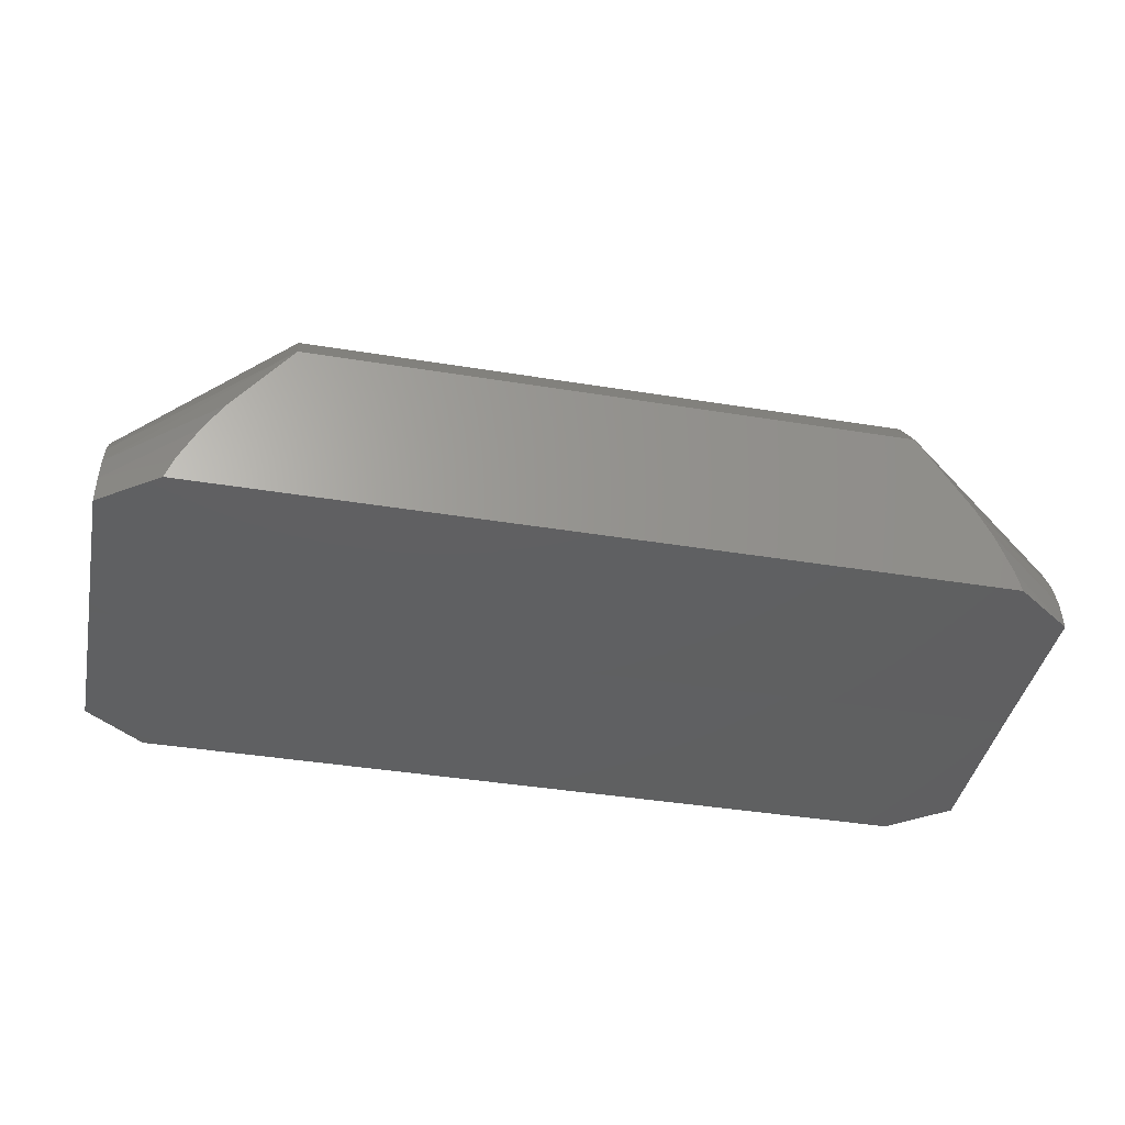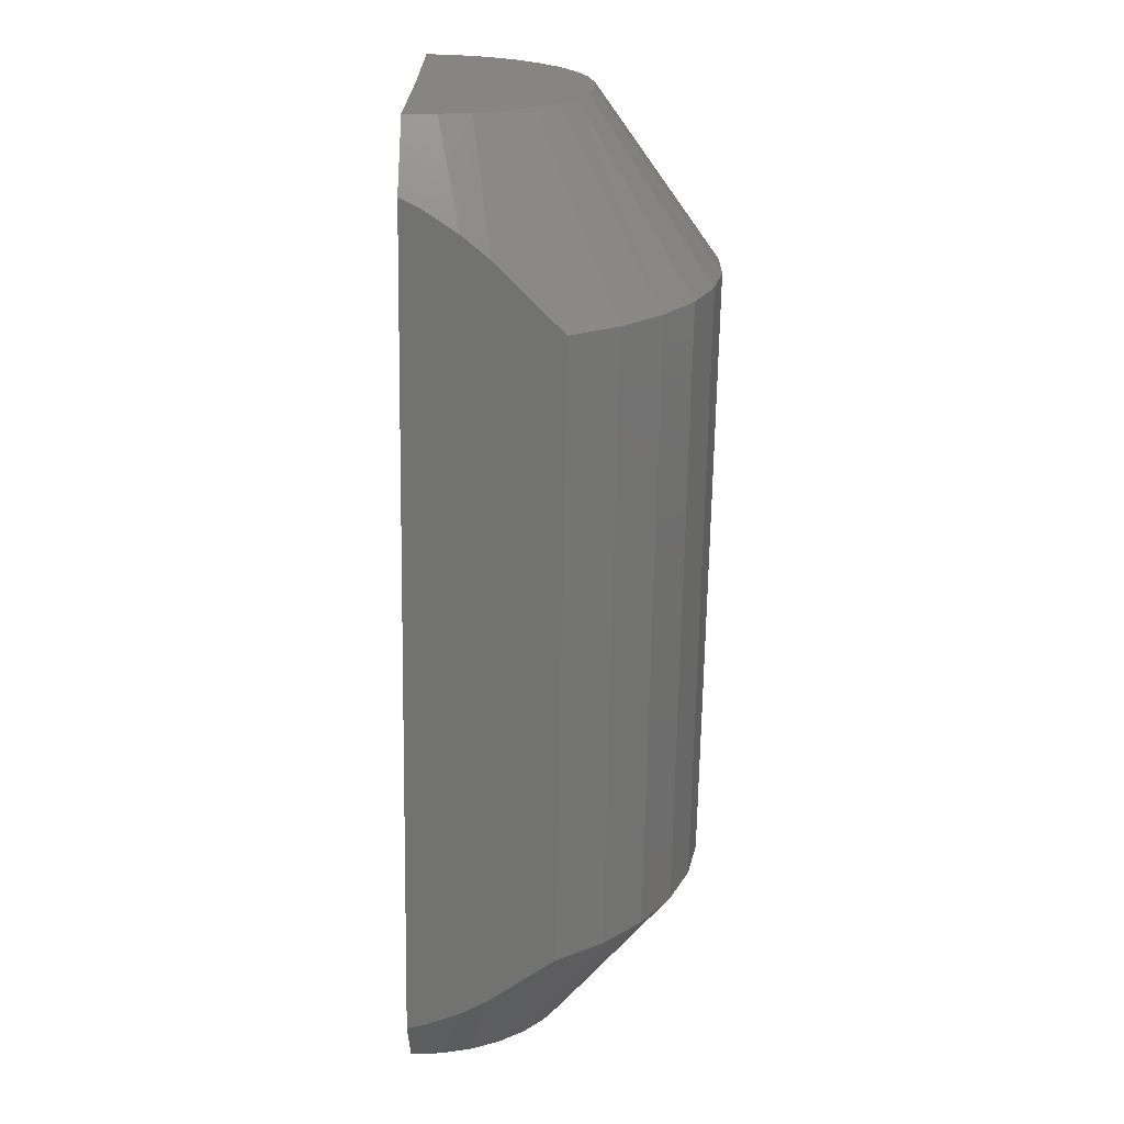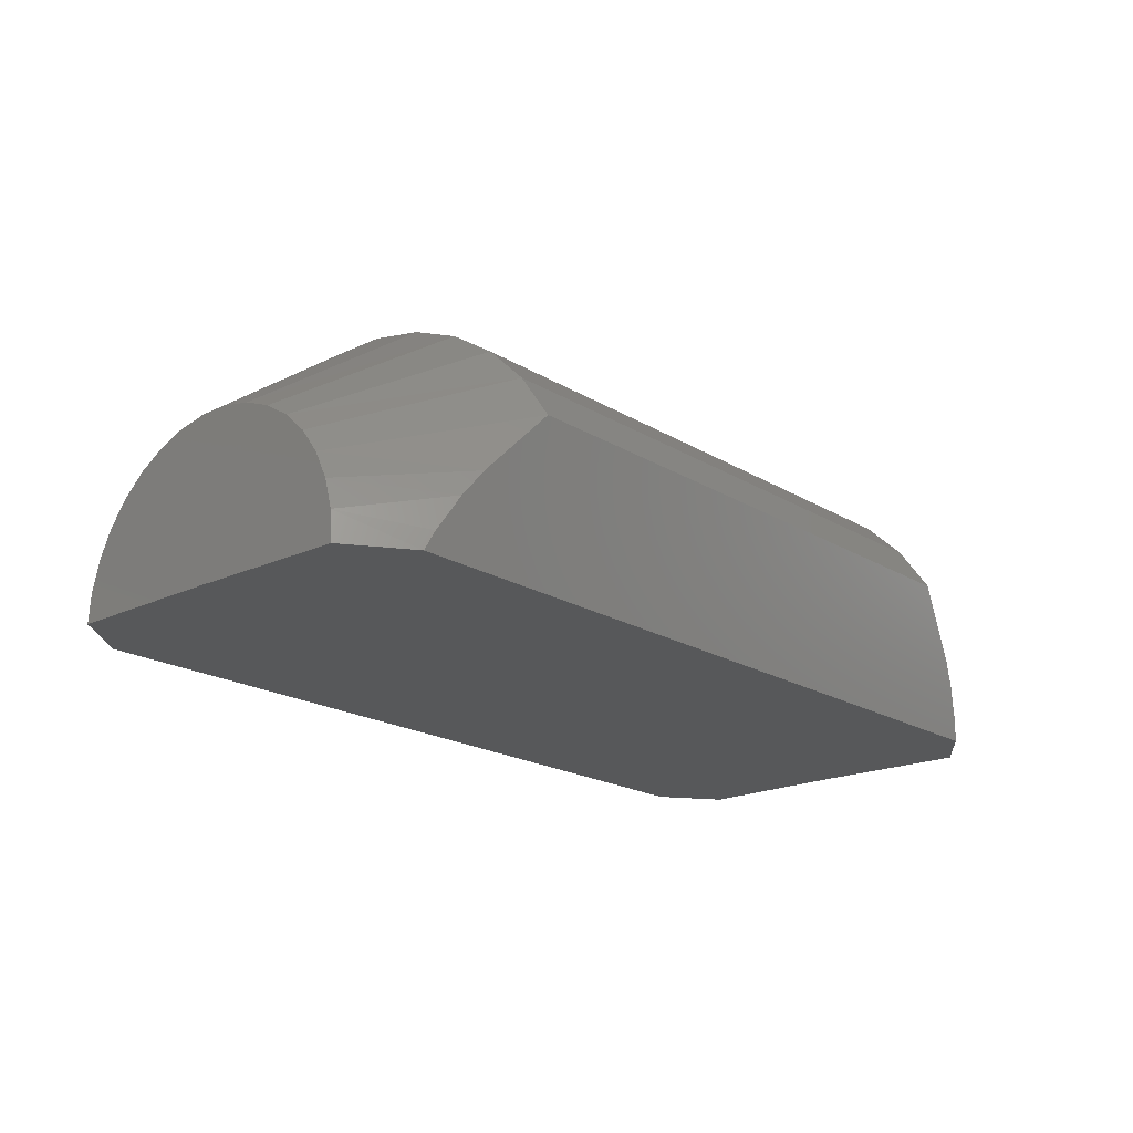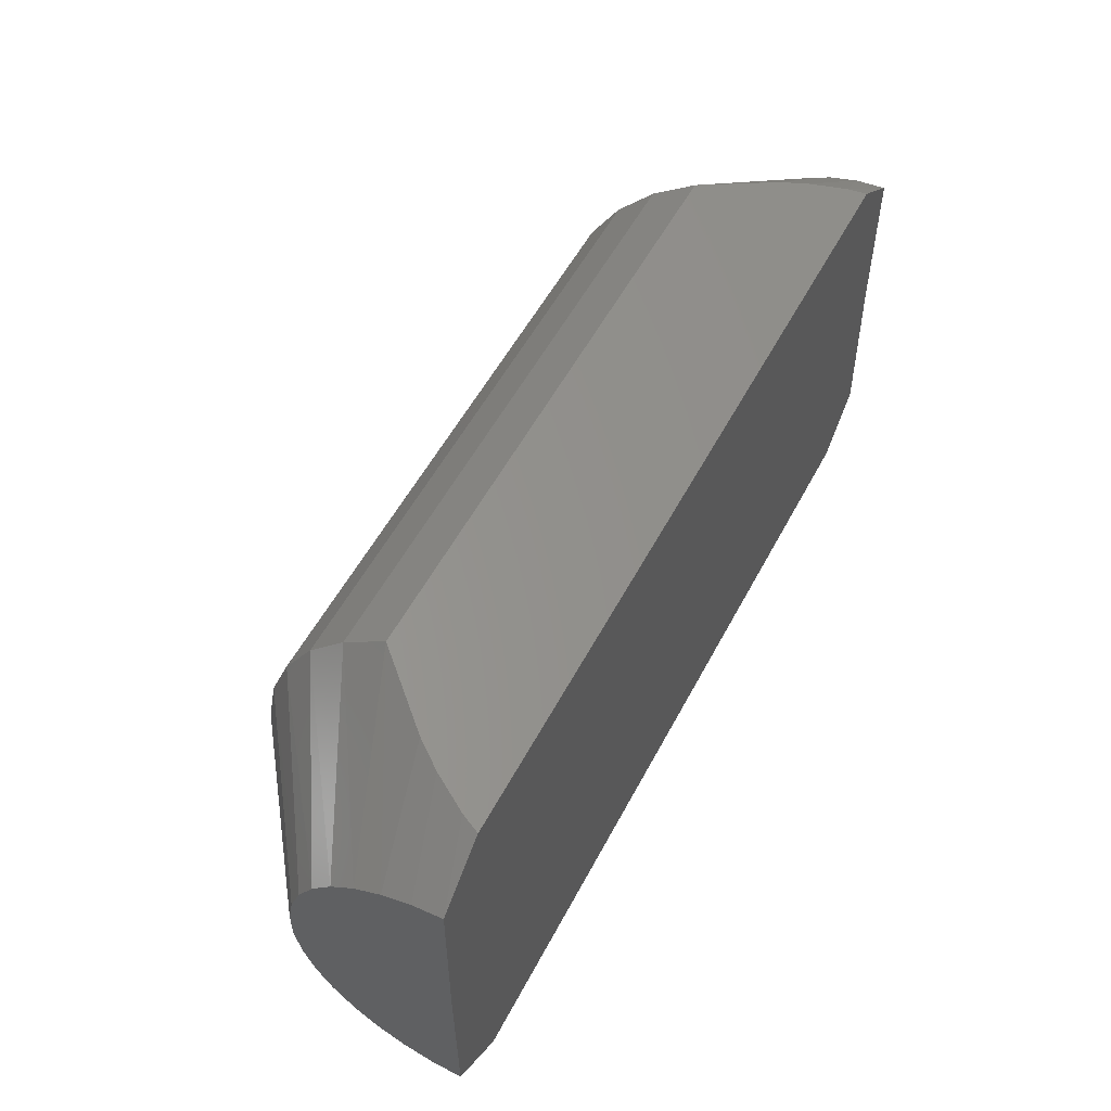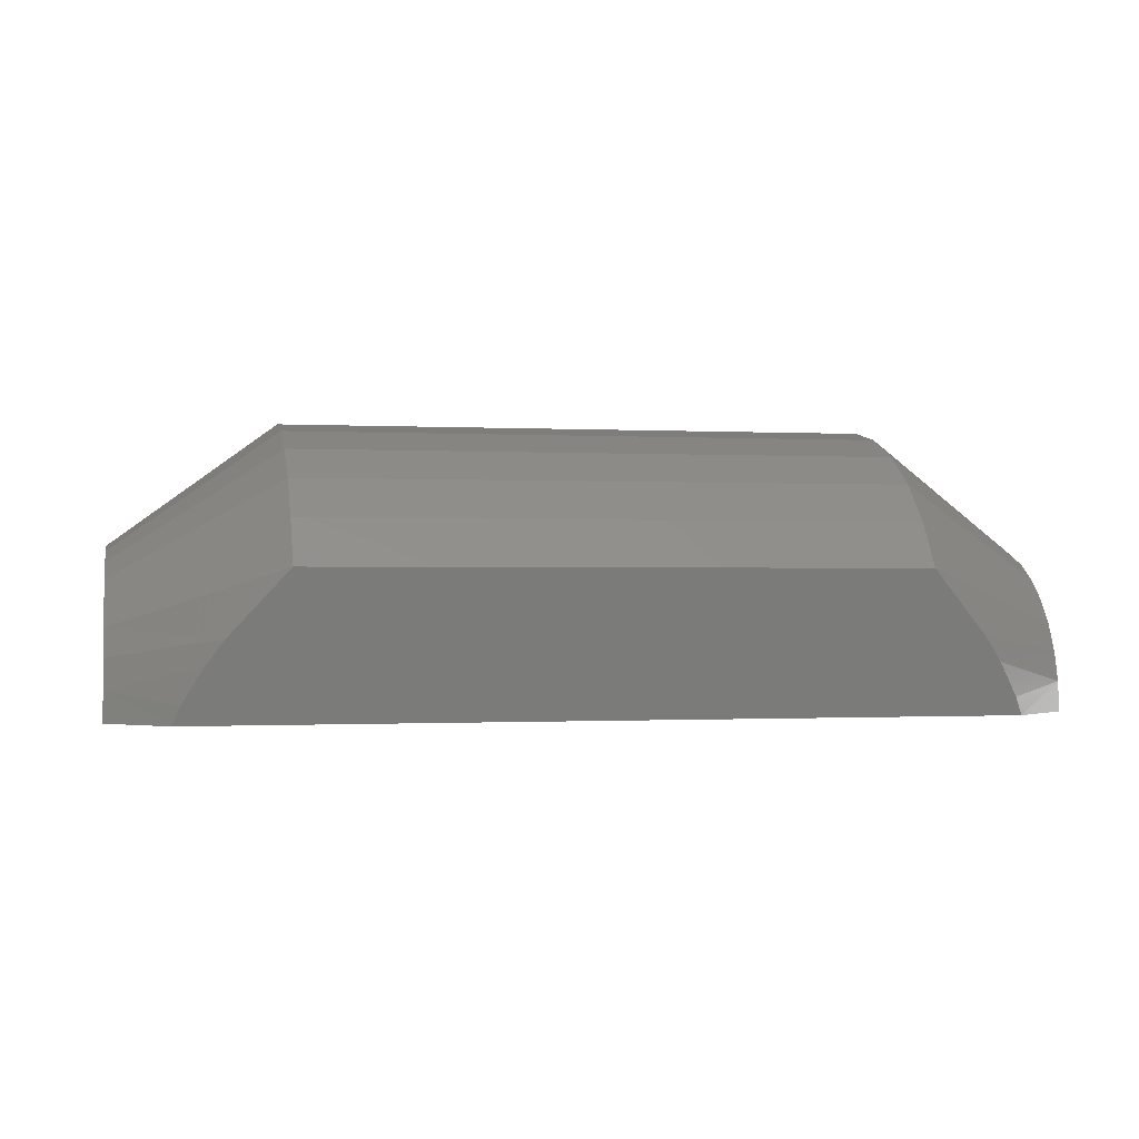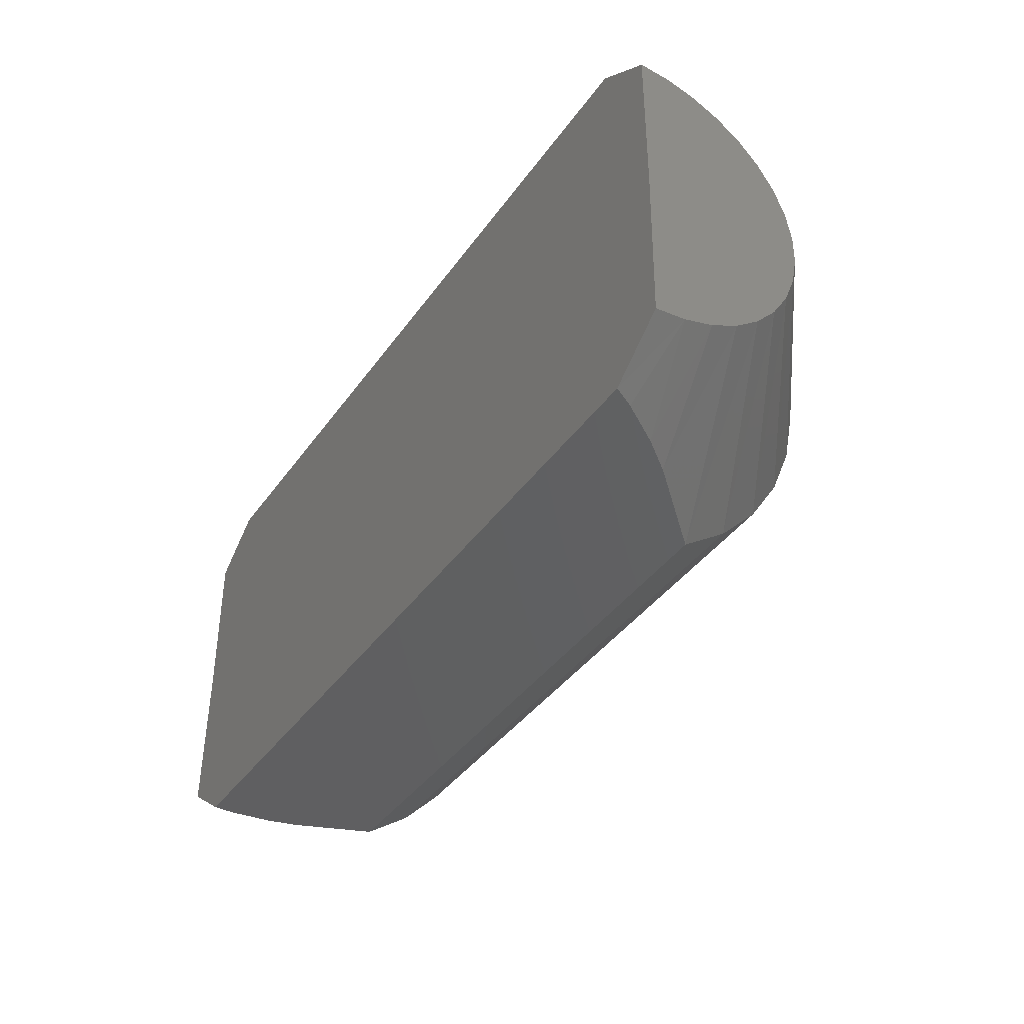
<metadata>
{"format":"stl","ext":"stl","renderer":"f3d","projection":"perspective","resolution":1024,"background":"white","views":[{"elev":-40.2,"azim":168.6,"up":"+Z"},{"elev":-68.1,"azim":-91.0,"up":"+Y"},{"elev":-19.6,"azim":-48.3,"up":"+Z"},{"elev":54.2,"azim":117.4,"up":"+Y"},{"elev":-0.6,"azim":-11.8,"up":"+Z"},{"elev":-39.1,"azim":-121.4,"up":"+Y"}]}
</metadata>
<code>
# stl→obj: 79 verts, 154 faces
v 0.75 0.02271 0.2616
v 0.75 -0.02593 0.2613
v 0.75 -0.07369 0.252
v 0.75 -0.2587 0.04525
v 0.75 -0.2626 -0.003235
v 0.75 0 0
v 0.75 0.2626 0
v 0.75 0.2581 0.04844
v 0.75 0.2447 0.09521
v 0.75 -0.2459 0.09219
v 0.75 -0.2246 0.136
v 0.75 0.223 0.1387
v 0.75 -0.1957 0.1751
v 0.75 0.1935 0.1775
v 0.75 -0.1601 0.2082
v 0.75 0.1575 0.2101
v 0.75 -0.1189 0.2341
v 0.75 0.116 0.2356
v 0.75 0.07058 0.2529
v 2.22e-16 0 0
v 0.6528 -0.334 -0.004115
v -0.6528 -0.334 -0.004115
v -0.75 -0.2626 -0.003235
v -0.75 0 0
v 0.6528 0.334 -2.776e-17
v -0.6528 0.334 -2.776e-17
v -0.75 0.2626 0
v -0.75 -0.07369 0.252
v -0.75 -0.02593 0.2613
v -0.75 0.02271 0.2616
v -0.75 -0.2587 0.04525
v -0.75 -0.2459 0.09219
v -0.75 0.2447 0.09521
v -0.75 0.2581 0.04844
v -0.75 0.07058 0.2529
v -0.75 0.116 0.2356
v -0.75 -0.1189 0.2341
v -0.75 0.1575 0.2101
v -0.75 -0.1601 0.2082
v -0.75 0.1935 0.1775
v -0.75 -0.1957 0.1751
v -0.75 0.223 0.1387
v -0.75 -0.2246 0.136
v -0.4844 -0.3989 0.2249
v 0.4844 -0.3989 0.2249
v -0.4844 -0.3489 0.2966
v 0.4844 -0.3489 0.2966
v -0.4844 -0.2862 0.3574
v 0.4844 -0.2862 0.3574
v -0.4844 -0.2131 0.4053
v 0.4844 -0.2131 0.4053
v -0.4844 -0.1322 0.4384
v 0.4844 -0.1322 0.4384
v -0.4844 -0.0465 0.4555
v 0.4844 -0.0465 0.4555
v -0.4844 0.04089 0.4561
v 0.4844 0.04089 0.4561
v -0.4844 0.1268 0.44
v 0.4844 0.1268 0.44
v -0.4844 0.2081 0.4079
v 0.4844 0.2081 0.4079
v -0.4844 0.2818 0.3609
v 0.4844 0.2818 0.3609
v -0.4844 0.3452 0.3008
v 0.4844 0.3452 0.3008
v -0.4844 0.3961 0.2298
v 0.4844 0.3961 0.2298
v 0.5779 0.3681 0.1262
v 0.6083 0.3569 0.08467
v 0.6402 0.342 0.02957
v -0.6402 0.342 0.02957
v -0.6083 0.3569 0.08467
v -0.5779 0.3681 0.1262
v -0.6402 -0.3424 0.02535
v -0.6083 -0.3579 0.08026
v -0.5779 -0.3696 0.1217
v 0.6402 -0.3424 0.02535
v 0.6083 -0.3579 0.08026
v 0.5779 -0.3696 0.1217
f 1 2 3
f 4 5 6
f 4 6 7
f 4 7 8
f 4 8 9
f 4 9 10
f 10 9 11
f 11 9 12
f 11 12 13
f 13 12 14
f 13 14 15
f 15 14 16
f 15 16 17
f 17 16 18
f 17 18 3
f 3 18 19
f 3 19 1
f 5 20 6
f 21 22 5
f 5 22 23
f 5 23 20
f 20 23 24
f 6 20 7
f 25 7 26
f 26 7 27
f 7 20 27
f 27 20 24
f 28 29 30
f 31 32 33
f 31 33 34
f 31 34 27
f 31 27 24
f 31 24 23
f 30 35 28
f 28 35 36
f 28 36 37
f 37 36 38
f 37 38 39
f 39 38 40
f 39 40 41
f 41 40 42
f 41 42 43
f 43 42 33
f 43 33 32
f 44 45 46
f 46 45 47
f 46 47 48
f 48 47 49
f 48 49 50
f 50 49 51
f 50 51 52
f 52 51 53
f 52 53 54
f 54 53 55
f 54 55 56
f 56 55 57
f 56 57 58
f 58 57 59
f 58 59 60
f 60 59 61
f 60 61 62
f 62 61 63
f 62 63 64
f 64 63 65
f 64 65 66
f 66 65 67
f 25 26 66
f 25 66 67
f 25 67 68
f 25 68 69
f 25 69 70
f 66 26 71
f 66 71 72
f 66 72 73
f 26 27 71
f 71 27 34
f 71 34 72
f 23 22 31
f 31 22 74
f 31 74 75
f 38 62 40
f 40 62 64
f 40 64 42
f 42 64 66
f 42 66 33
f 33 66 73
f 33 73 34
f 34 73 72
f 29 54 30
f 30 54 56
f 30 56 35
f 35 56 58
f 35 58 36
f 36 58 60
f 36 60 38
f 38 60 62
f 31 75 32
f 32 75 76
f 32 76 43
f 43 76 44
f 43 44 41
f 41 44 46
f 41 46 39
f 39 46 48
f 39 48 37
f 37 48 50
f 37 50 28
f 28 50 52
f 28 52 29
f 29 52 54
f 21 77 78
f 21 78 79
f 21 79 45
f 21 45 44
f 21 44 22
f 44 76 75
f 44 75 74
f 44 74 22
f 78 77 4
f 4 77 21
f 4 21 5
f 69 8 70
f 70 8 7
f 70 7 25
f 12 65 14
f 14 65 63
f 14 63 16
f 65 12 67
f 67 12 9
f 67 9 68
f 68 9 8
f 68 8 69
f 19 57 1
f 1 57 55
f 1 55 2
f 57 19 59
f 59 19 18
f 59 18 61
f 61 18 16
f 61 16 63
f 13 45 11
f 11 45 79
f 11 79 10
f 10 79 78
f 10 78 4
f 45 13 47
f 47 13 15
f 47 15 49
f 49 15 17
f 49 17 51
f 51 17 3
f 51 3 53
f 53 3 2
f 53 2 55

</code>
